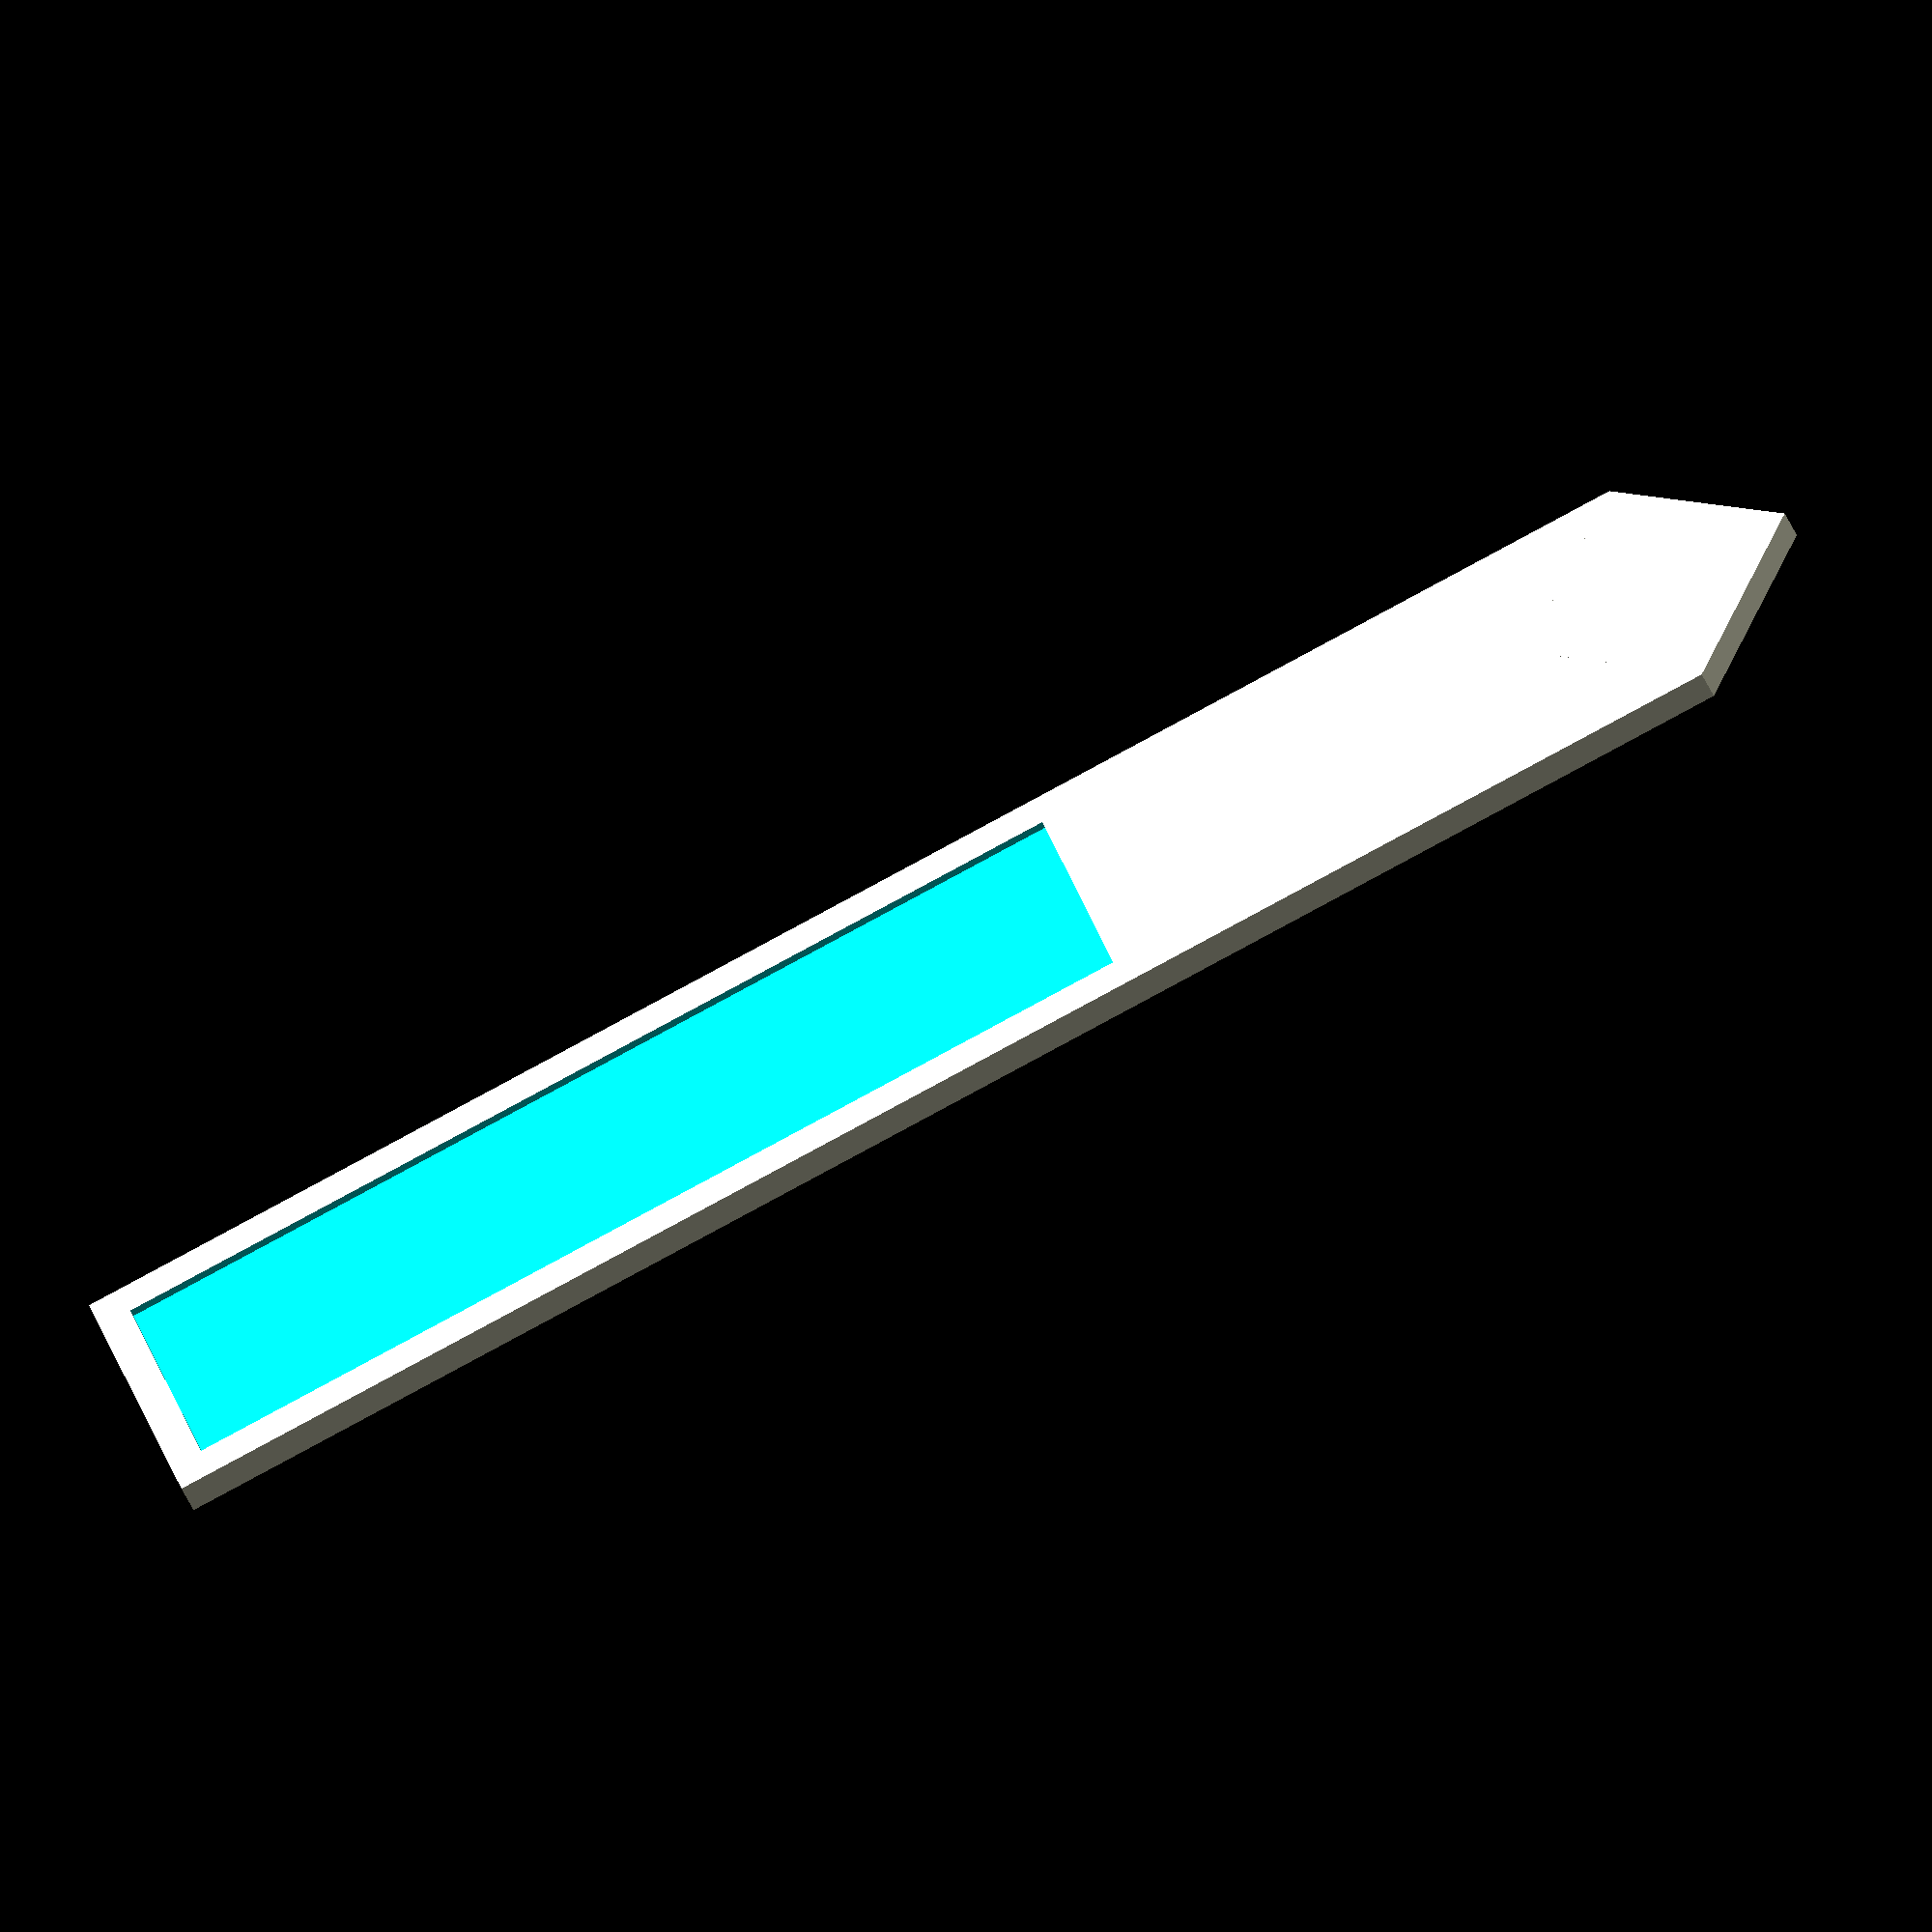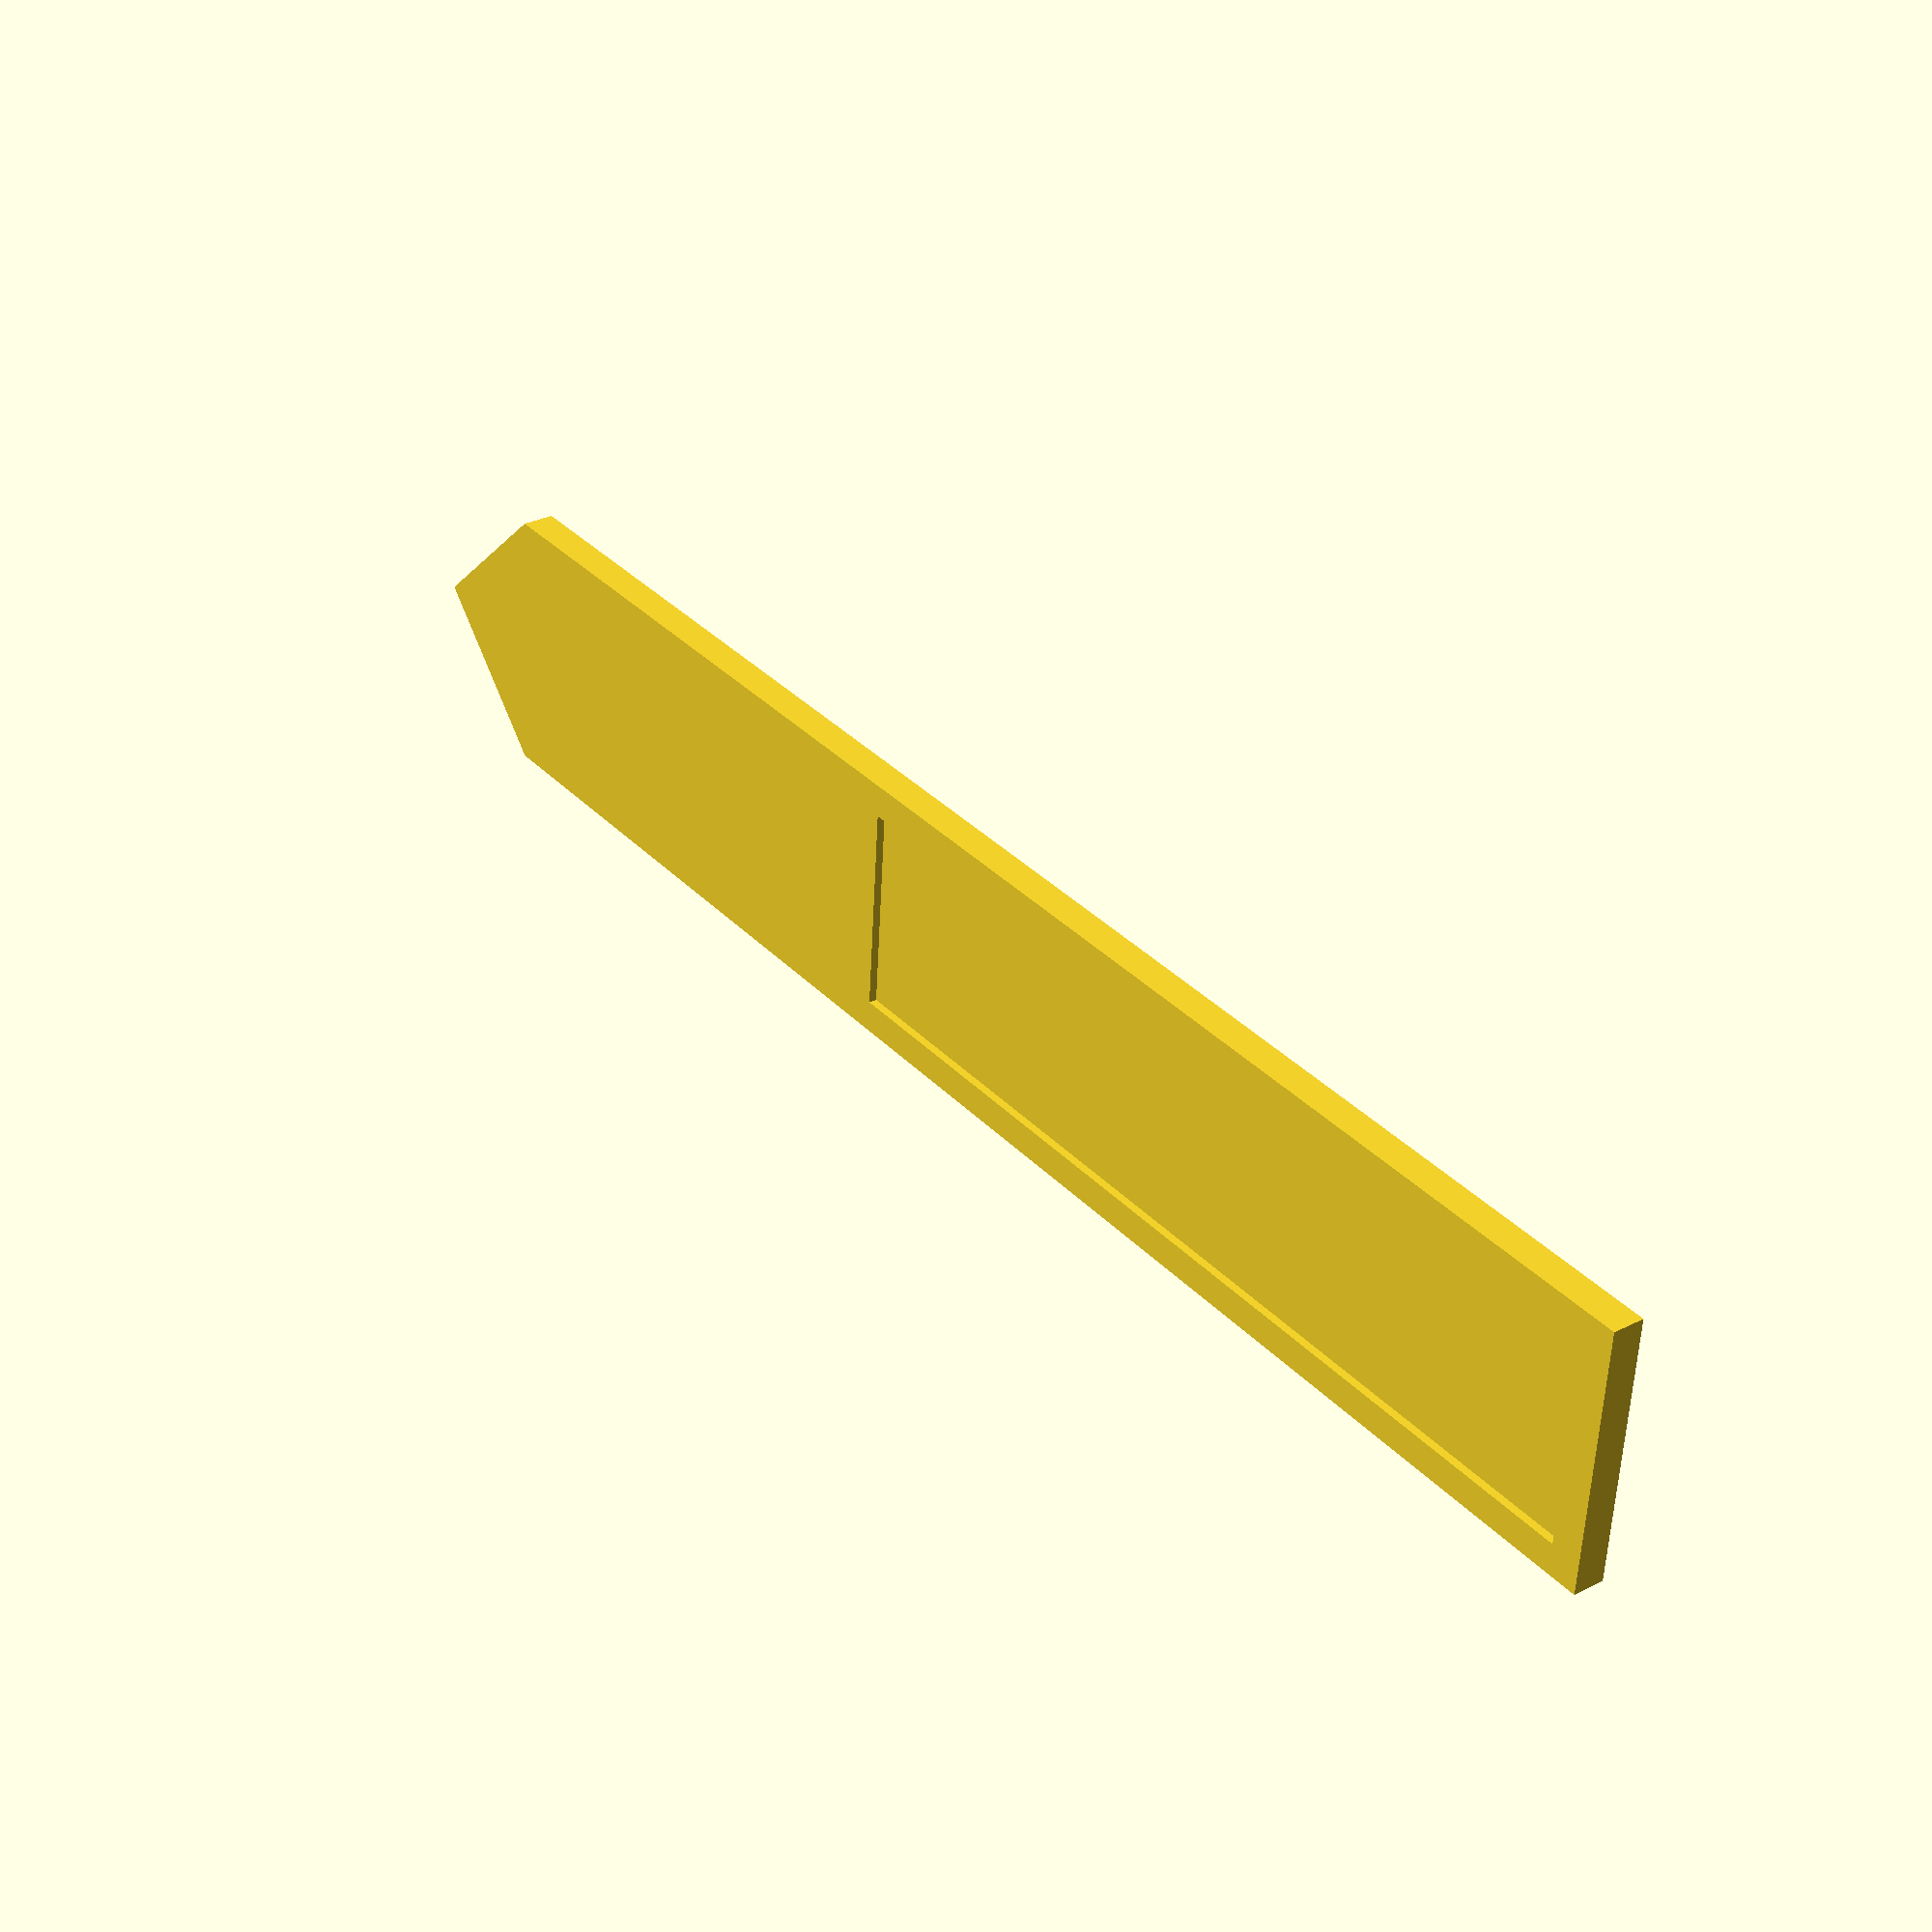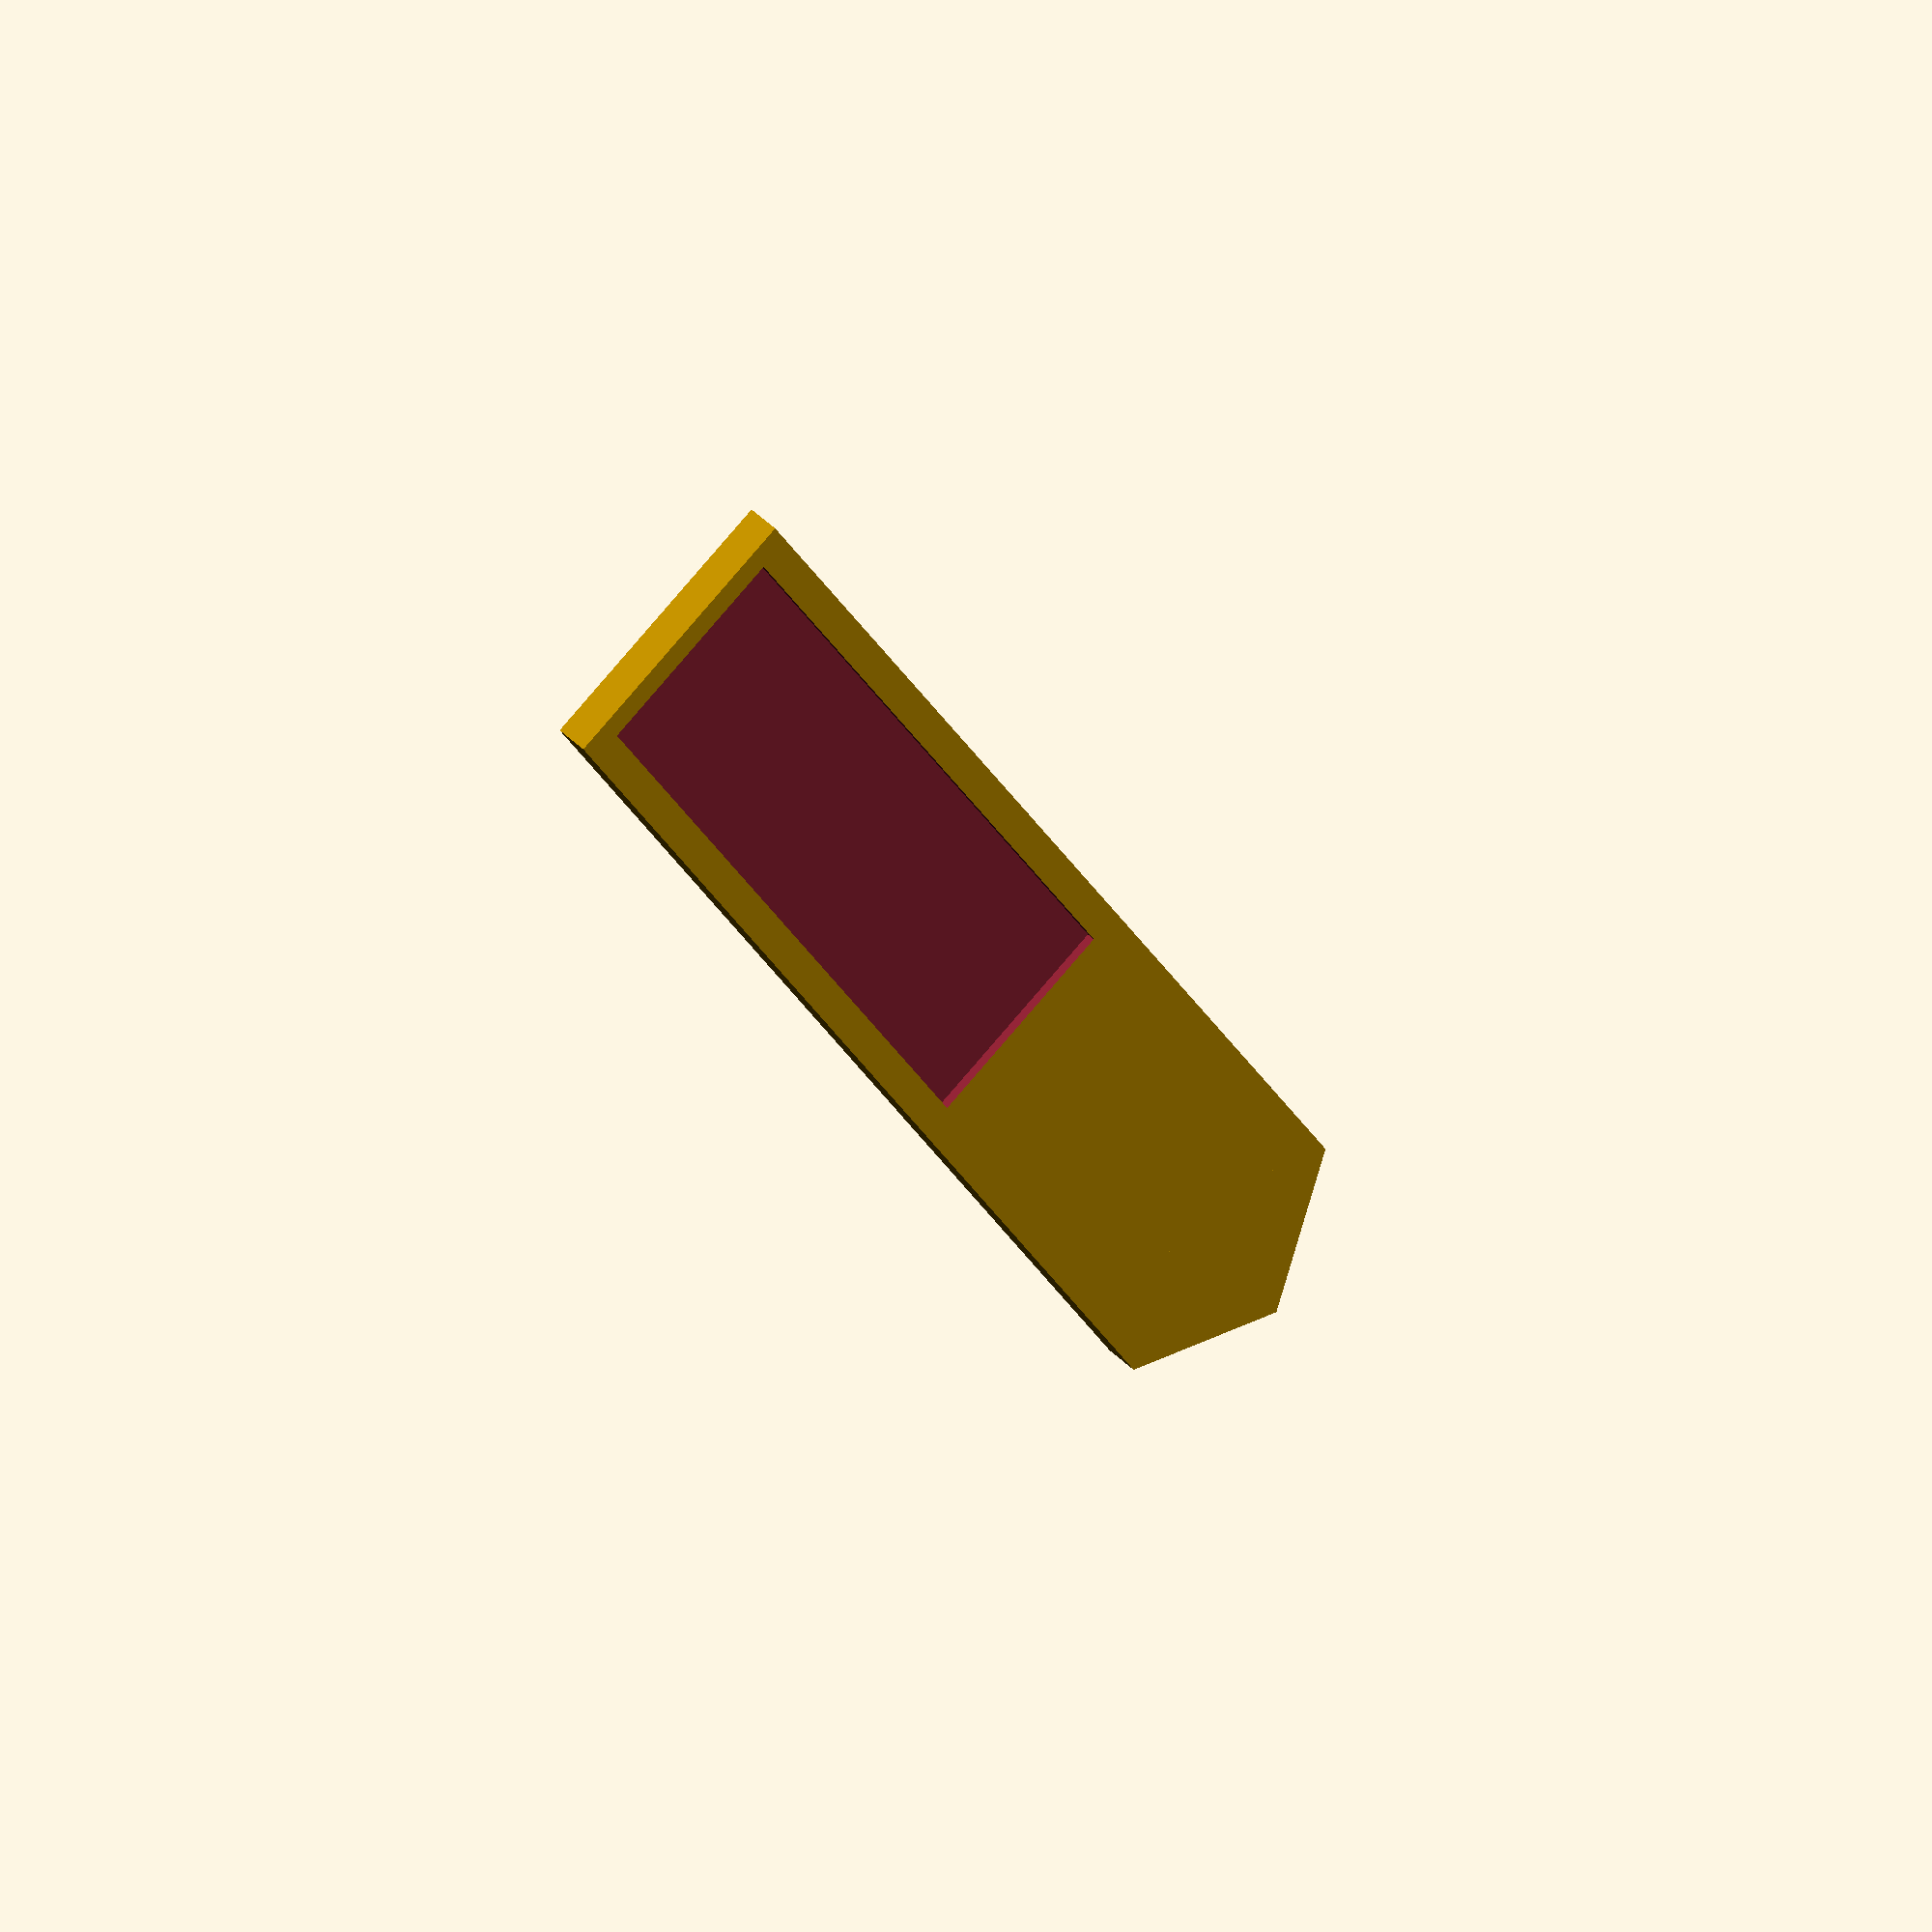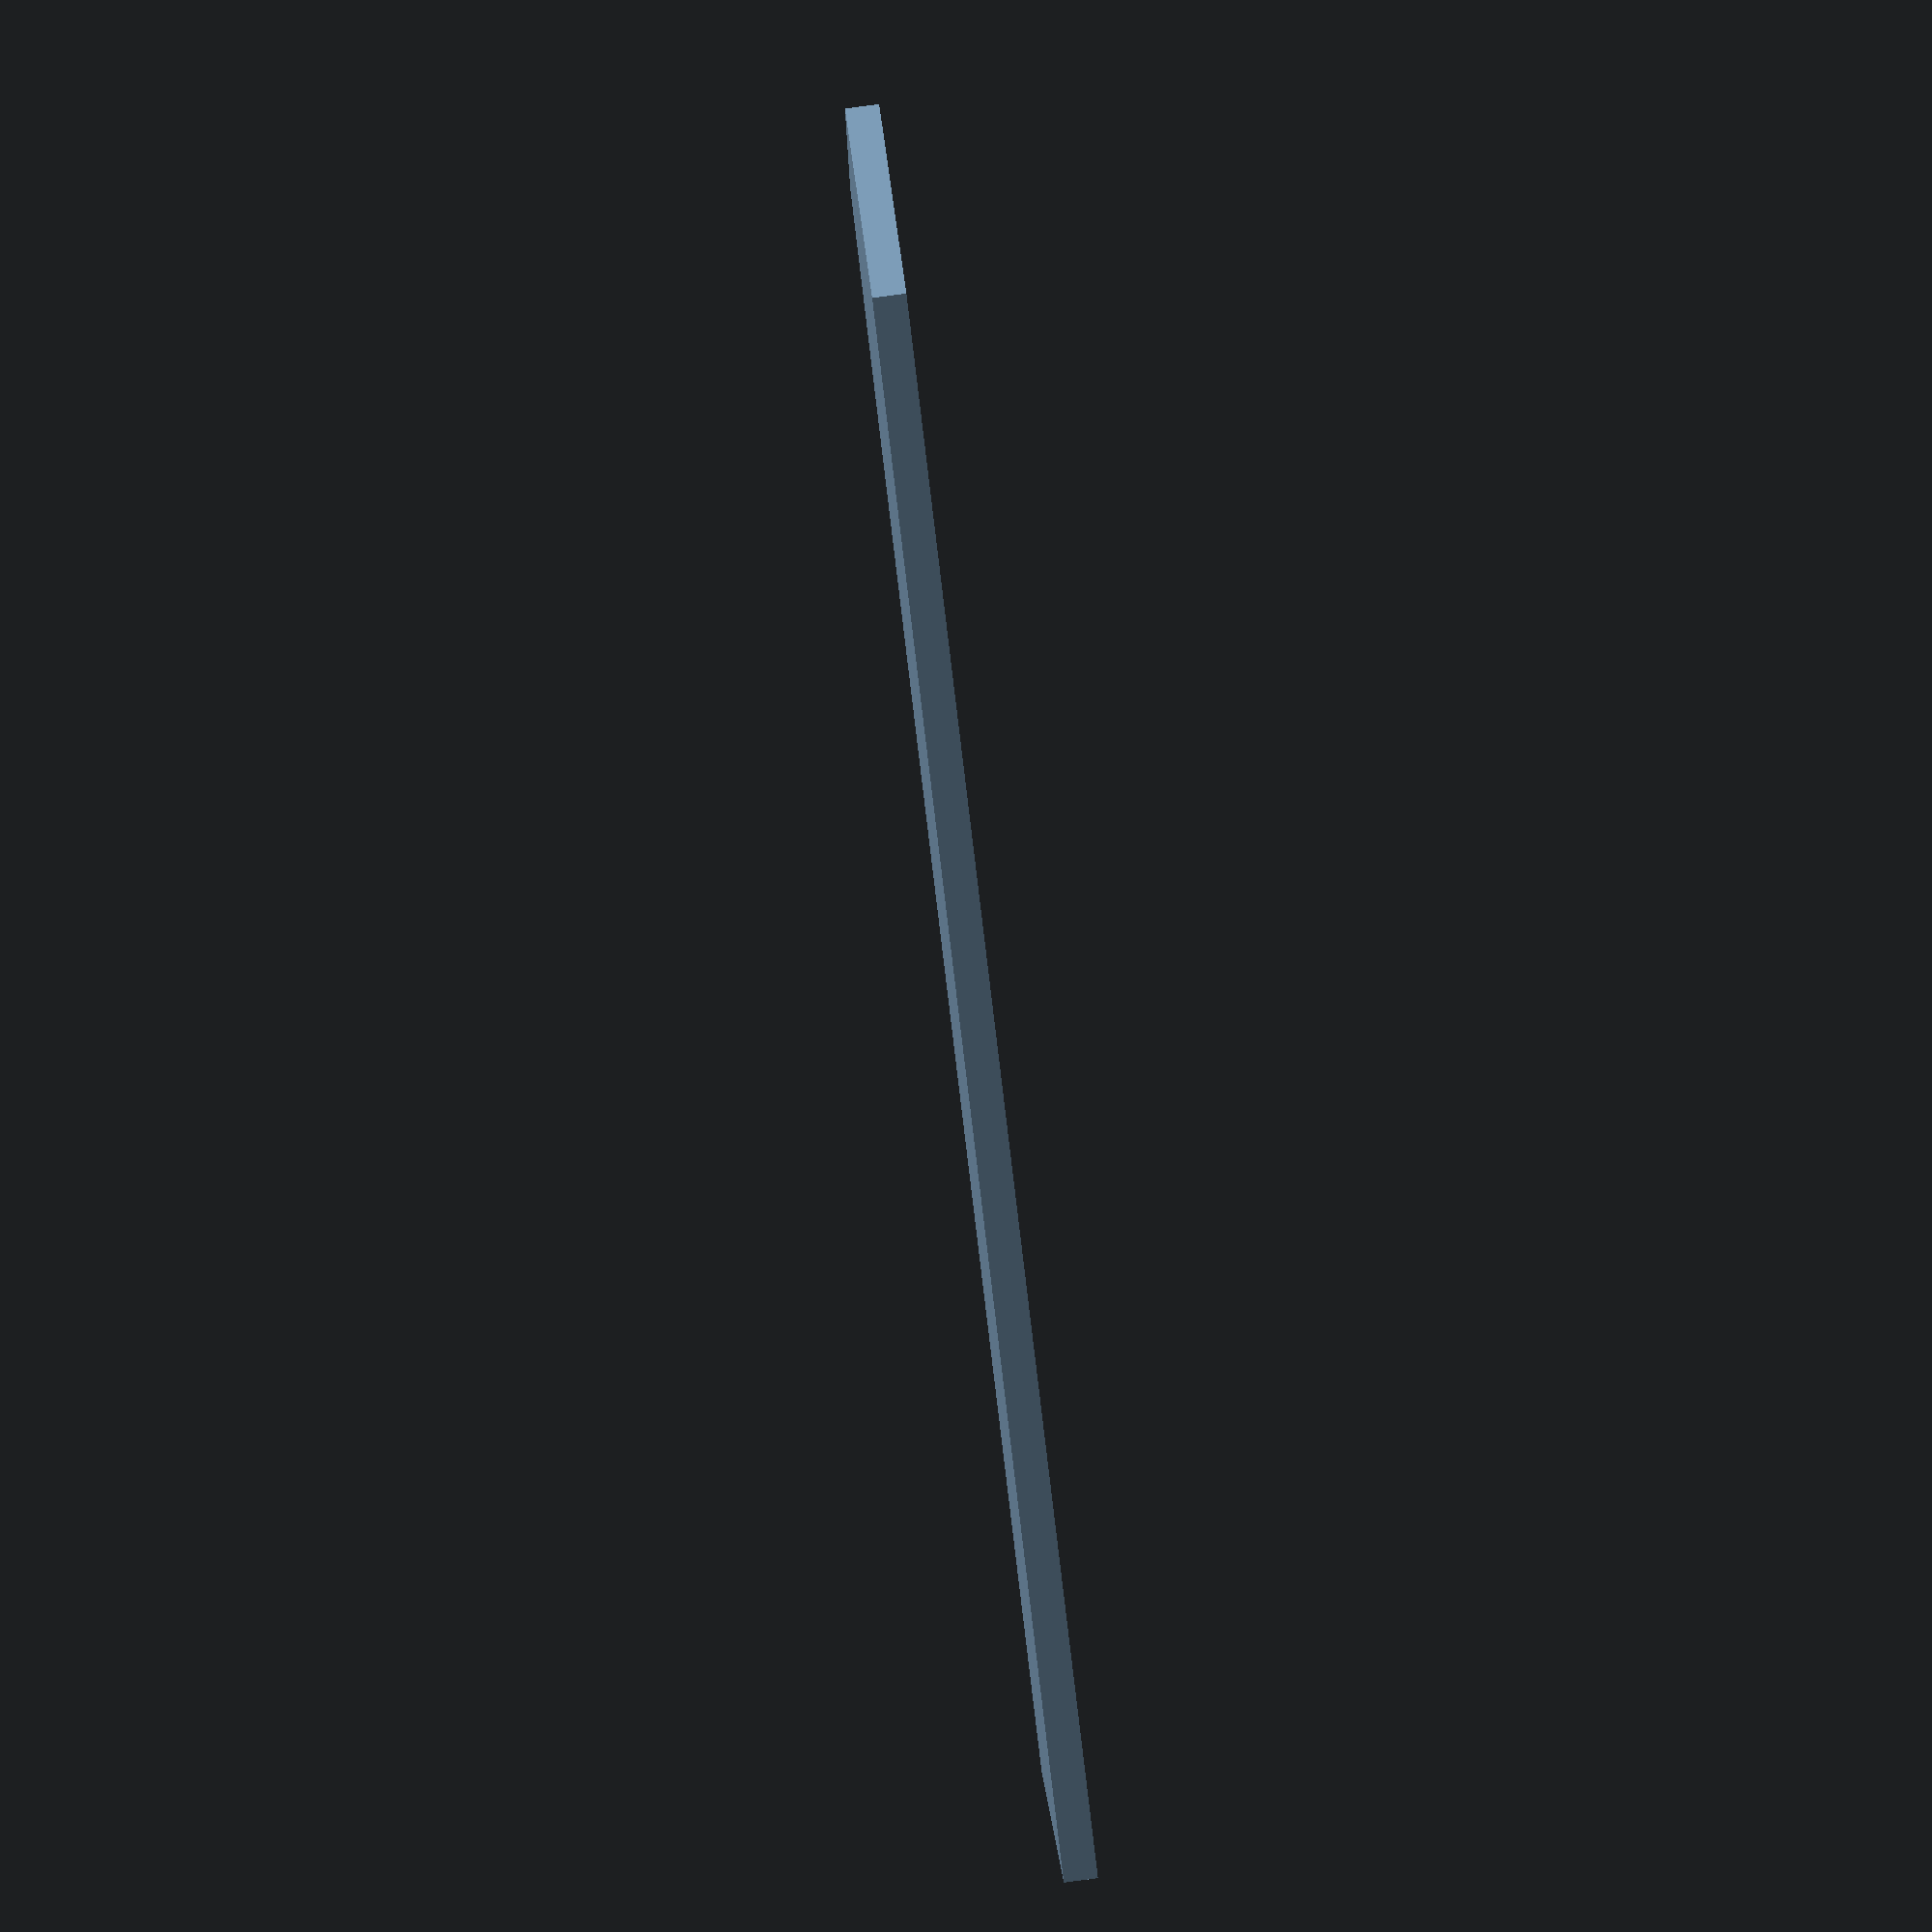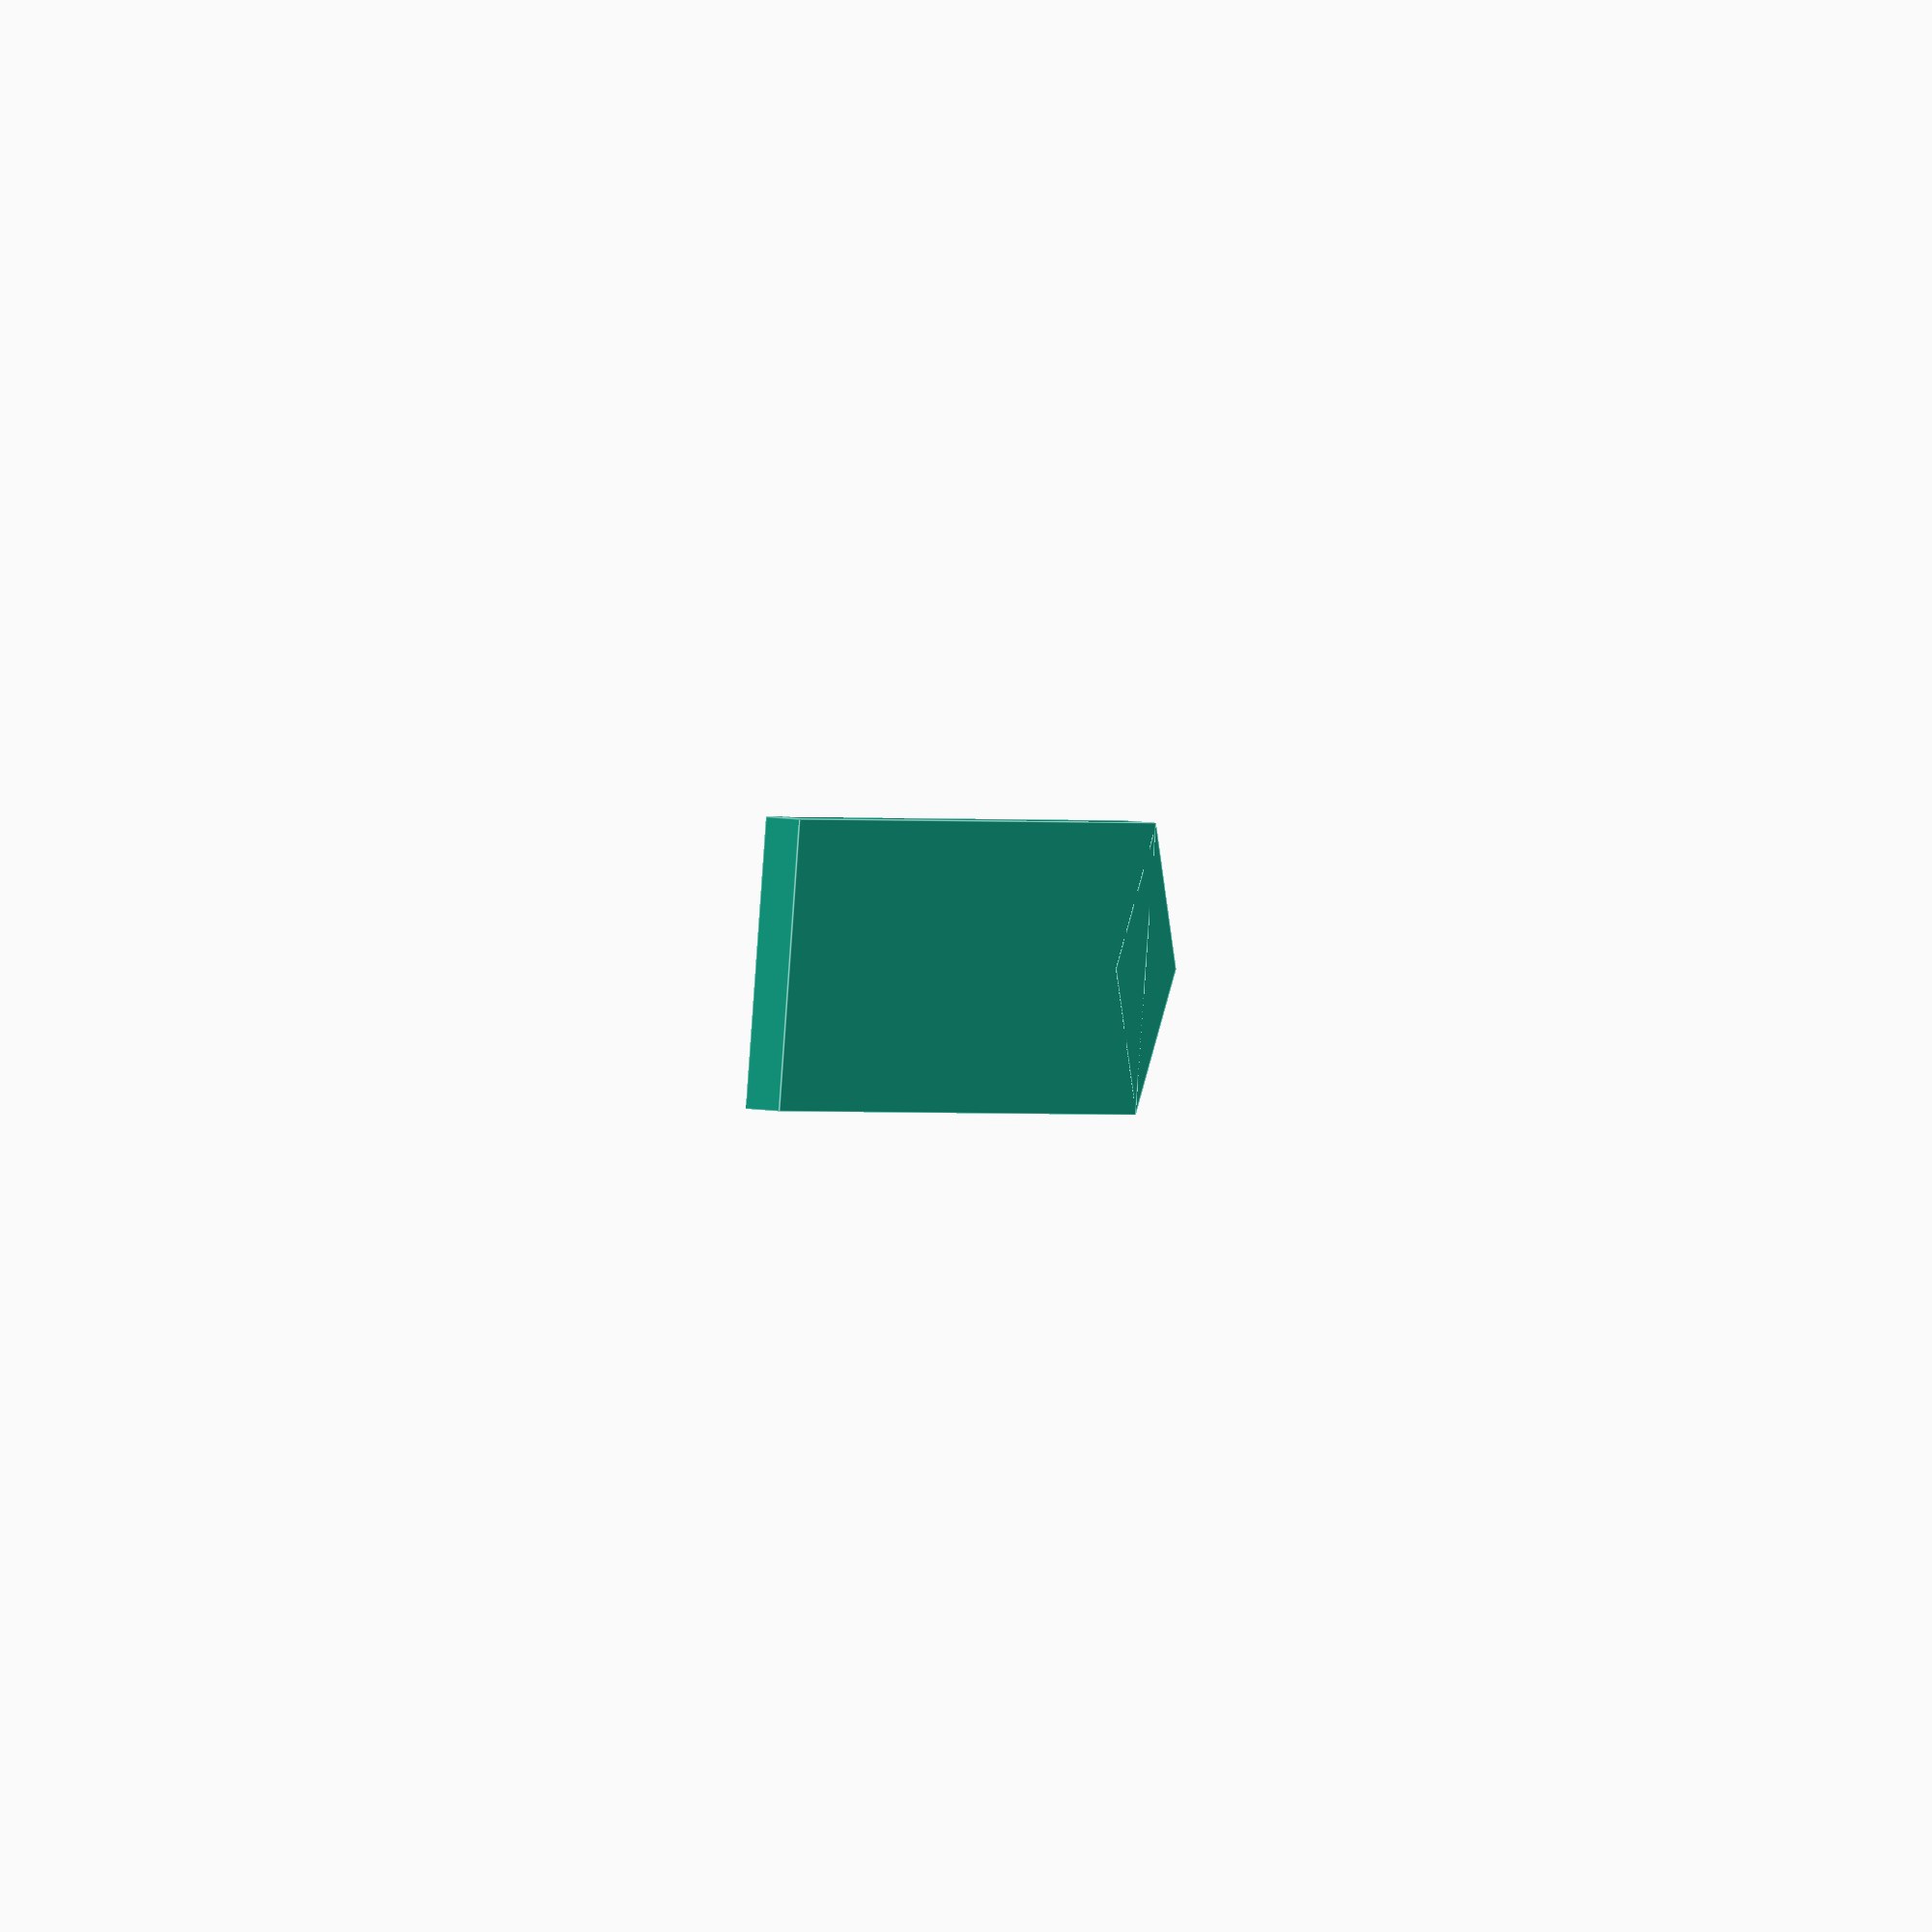
<openscad>
/* Plant Identification Stakes */

/* [Stake] */
stakeLength = 100;
stakeWidth = 17;
stakeHeight = 2;

/* [Label Inset] */
labelDepth = 0.5;
labelBorder = 2;

labelLength = stakeLength / 5 * 3;
pointDim = stakeWidth / sqrt(2);

union() {
  difference() {
    // stake shaft
    cube([stakeLength, stakeWidth, stakeHeight]);
    
    // label inset
    translate([ labelBorder, labelBorder, stakeHeight-labelDepth ])
    cube([labelLength, stakeWidth - labelBorder*2, labelDepth+1]);
  }

  // stake point
  translate([ stakeLength, 0, 0 ])
  rotate([0, 0, 45])
  cube([pointDim, pointDim, stakeHeight]);
}
</openscad>
<views>
elev=41.6 azim=340.3 roll=20.6 proj=o view=wireframe
elev=330.6 azim=184.6 roll=53.0 proj=p view=wireframe
elev=310.8 azim=64.0 roll=316.7 proj=o view=solid
elev=281.8 azim=326.0 roll=262.3 proj=o view=solid
elev=341.1 azim=161.4 roll=102.6 proj=o view=edges
</views>
